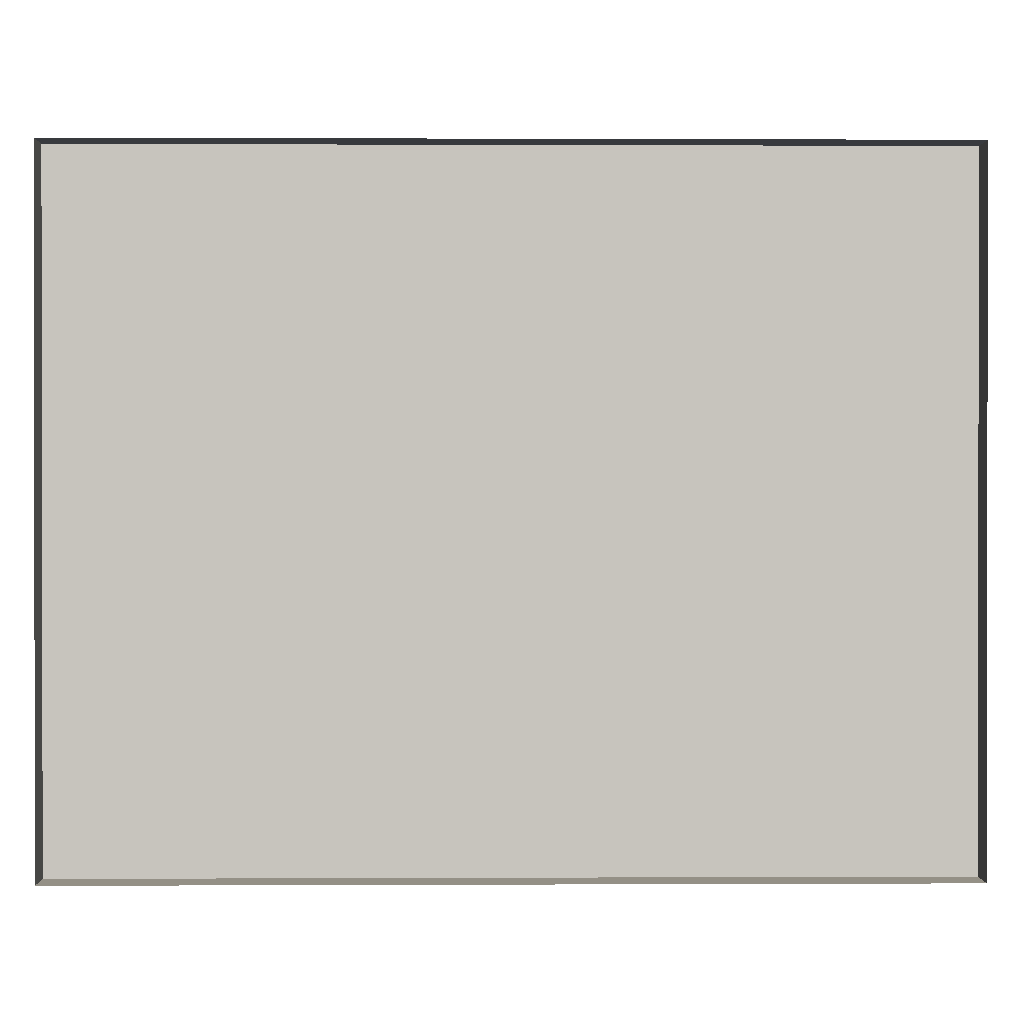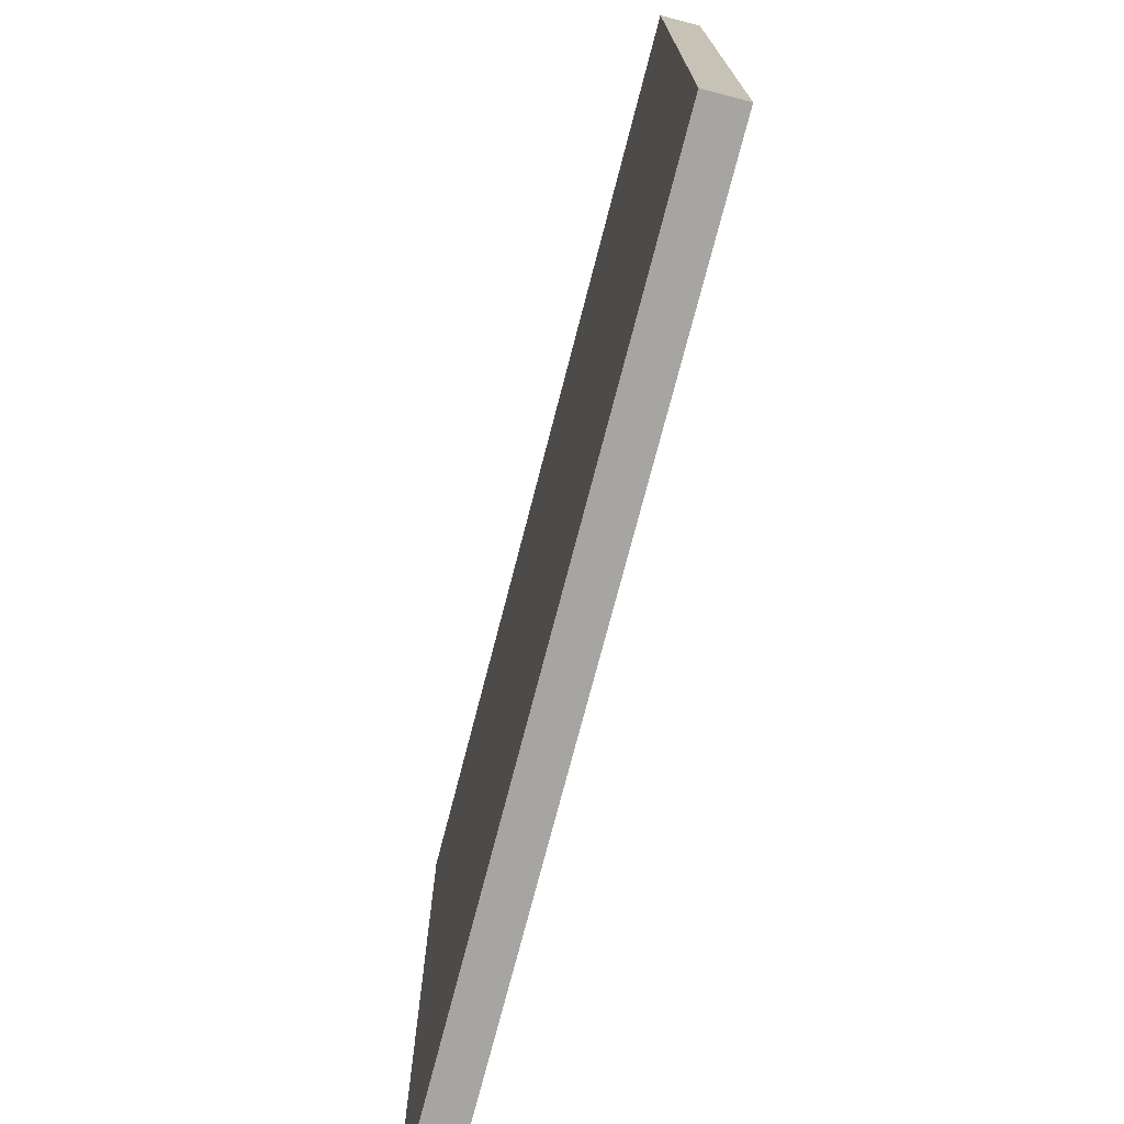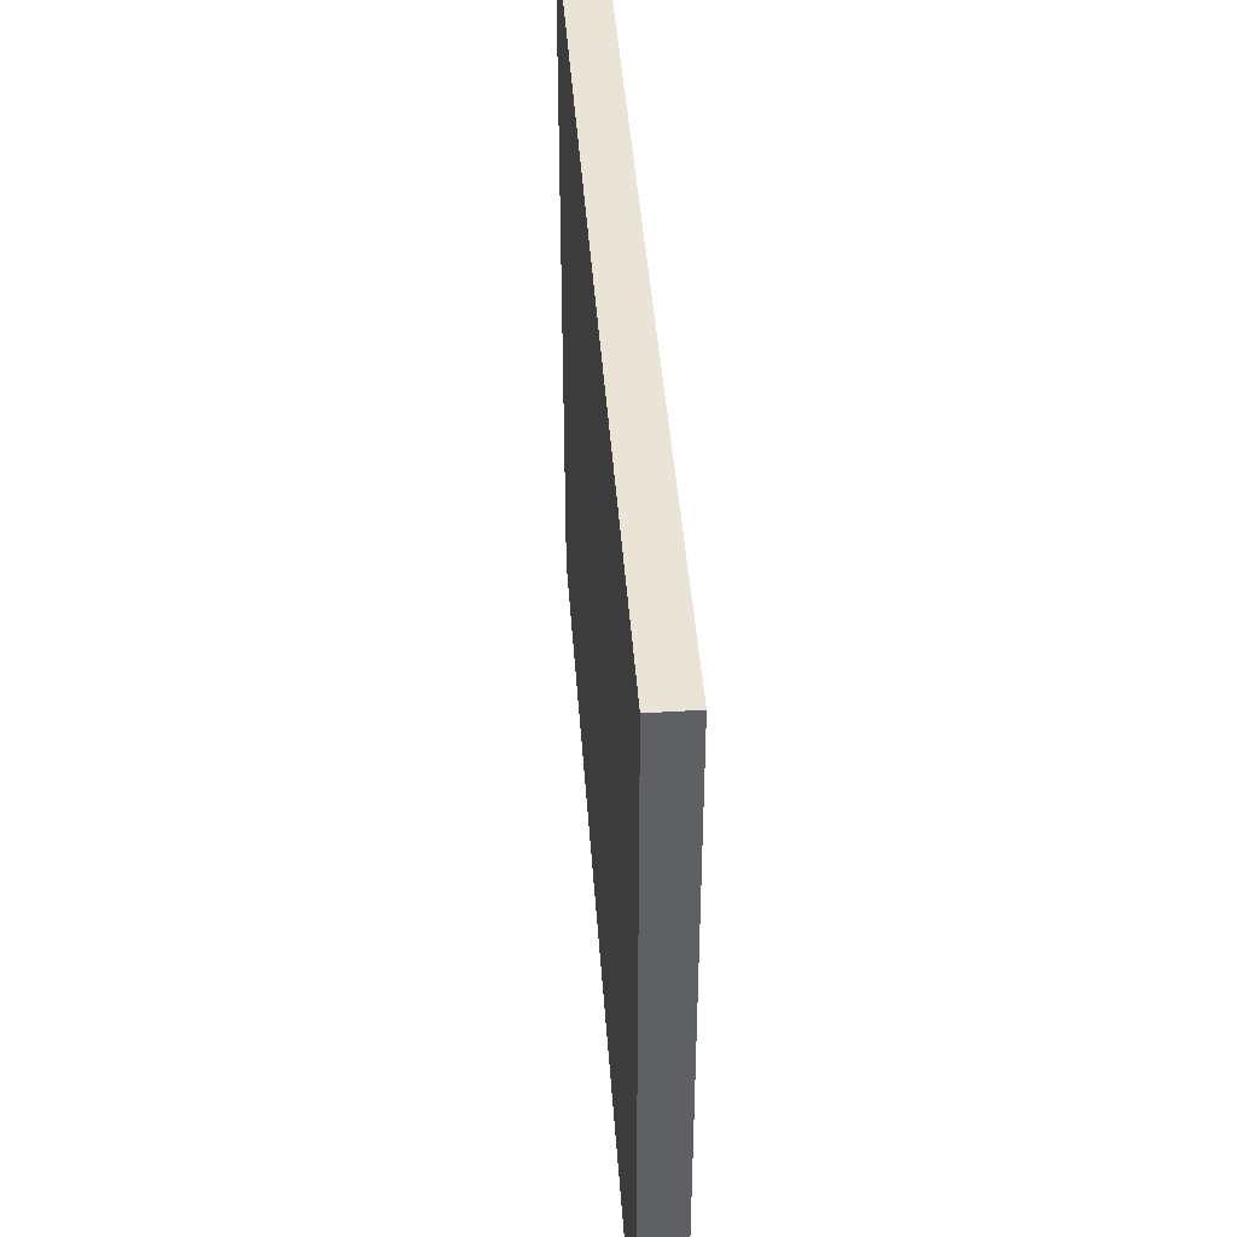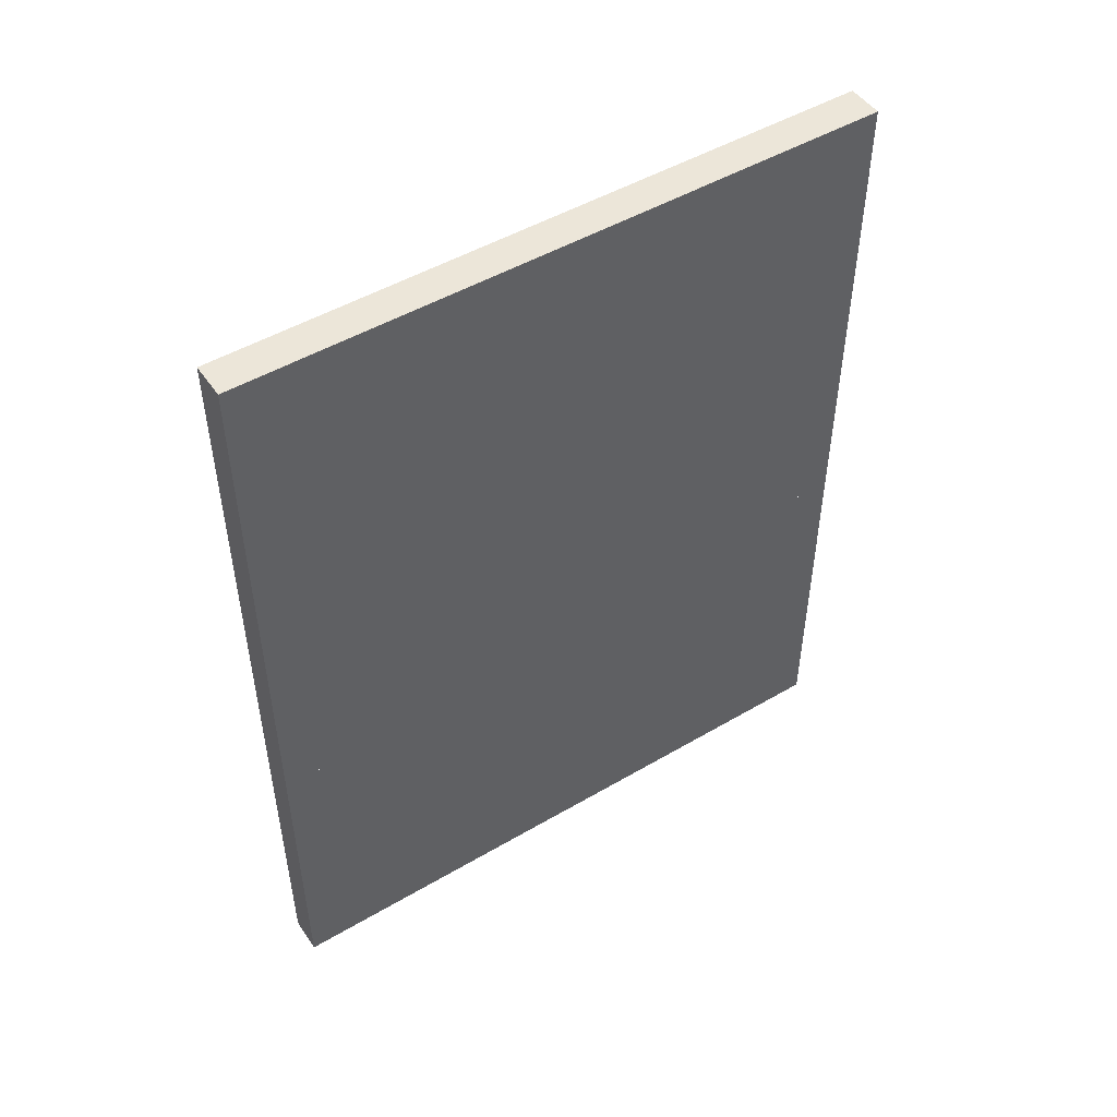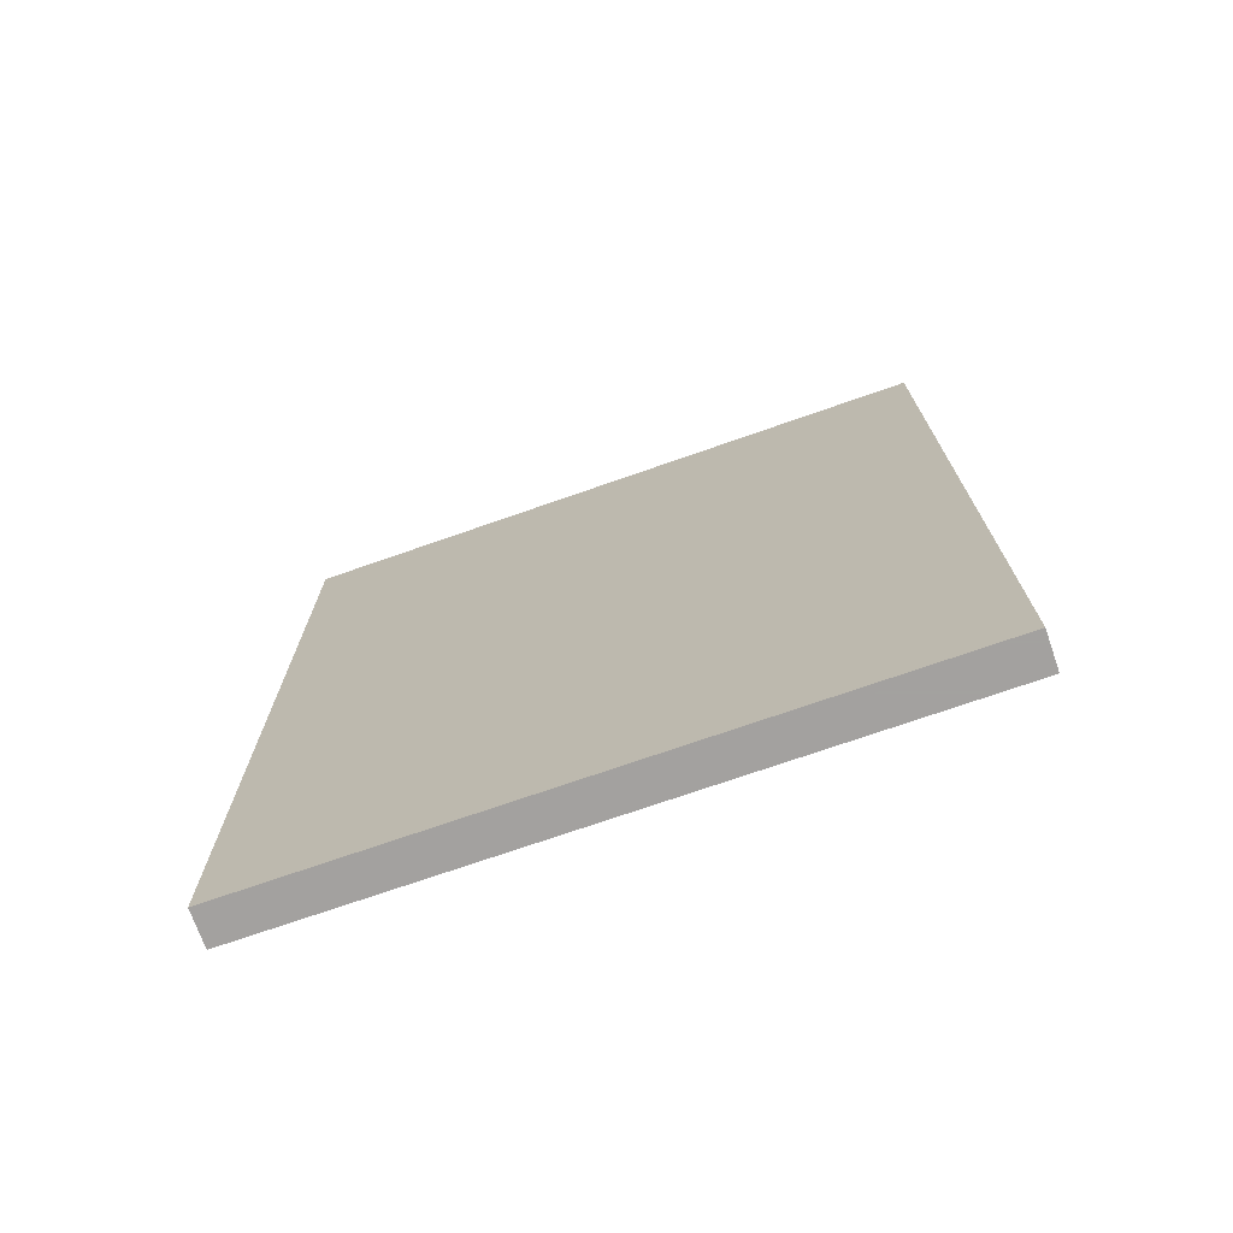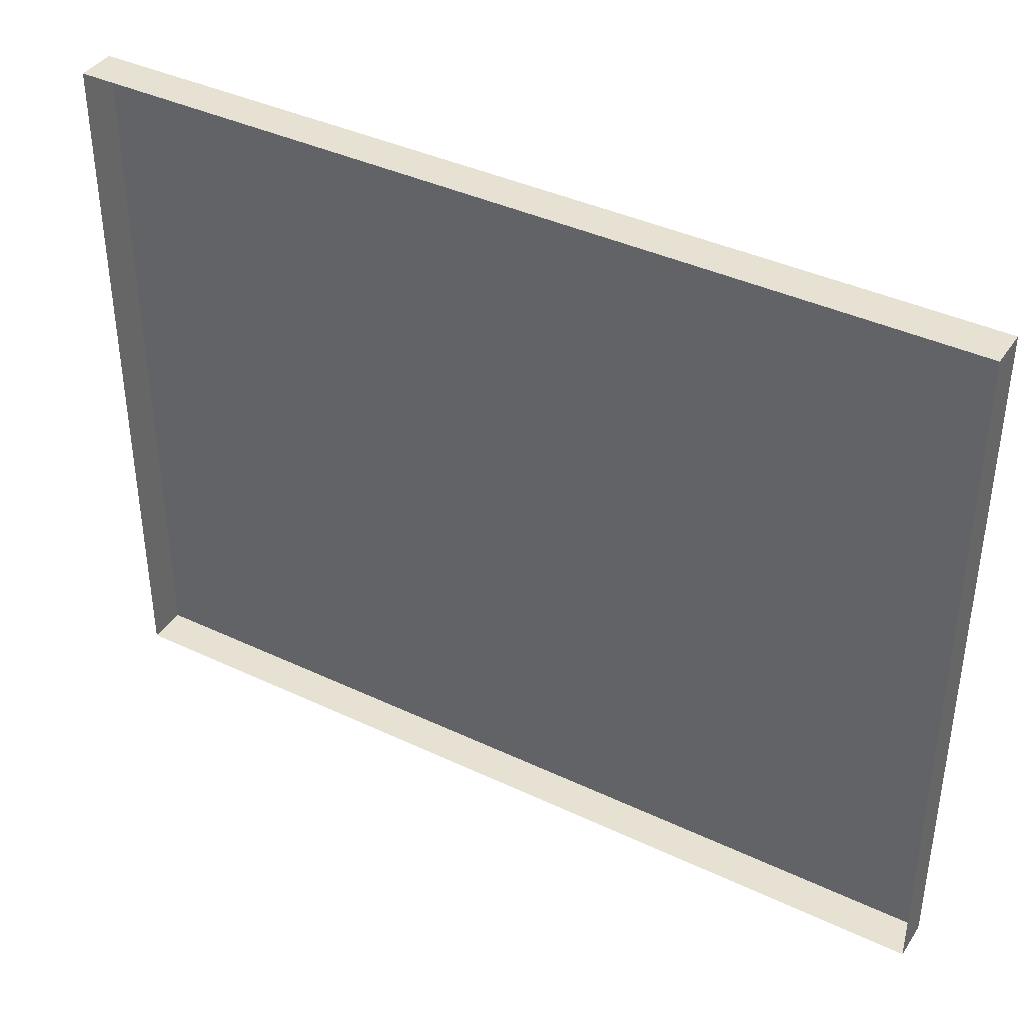
<metadata>
{"format":"obj","ext":"obj","renderer":"f3d","projection":"perspective","resolution":1024,"background":"white","views":[{"elev":0.5,"azim":-90.9,"up":"+Z"},{"elev":-73.9,"azim":165.5,"up":"+Z"},{"elev":43.6,"azim":175.9,"up":"+Z"},{"elev":49.1,"azim":56.9,"up":"+Y"},{"elev":-72.3,"azim":109.3,"up":"+Y"},{"elev":39.4,"azim":-59.5,"up":"+Z"}]}
</metadata>
<code>
v -0.4688 -1.023 -0.1484
v -0.4688 -1.047 -0.1094
v -0.4688 -1.102 -0.1328
v -0.4688 -1.062 -0.07031
v -0.4688 -1.086 0.07031
v -0.4688 -1.102 0.09375
v -0.4688 -1.172 0.1328
v -0.4688 -1.203 -0.1484
v -0.4688 -1.273 0.007812
v -0.4688 -1.289 0
v -0.4688 -1.328 -0.1094
v -0.4688 -1.305 -0.1328
v -0.4688 -1.203 -0.1953
v -0.4688 -1.023 -0.2109
v -0.4688 -1.102 -0.1484
v -0.4688 -0.9766 -0.1953
v -0.4688 -0.9766 -0.1562
v -0.4688 -1.039 -0.007812
v -0.4688 -1.062 0
v -0.4688 -1.062 0.0625
v -0.4688 -1.062 0.08594
v -0.4688 -1.086 0.09375
v -0.4688 -1.062 0.125
v -0.4688 -1.102 0.1328
v -0.4688 -1.109 0.1719
v -0.4688 -1.203 0.1719
v -0.4688 -1.297 0.125
v -0.4688 -1.32 0.1094
v -0.4688 -1.344 0.03125
v -0.4688 -1.344 -0.007812
v -0.4688 -1.352 -0.0625
v -0.4688 -1.391 -0.09375
v -0.4688 -1.383 -0.04688
v -0.4688 -1.43 -0.07031
v -0.4688 -1.406 -0.03125
v -0.4688 -1.43 -0.04688
v -0.4688 -1.453 -0.07812
v -0.4688 -1.453 -0.07031
v -0.4688 -1.484 -0.08594
v -0.4688 -1.492 -0.07031
v -0.4688 -1.492 -0.08594
v -0.4688 -1.508 -0.07812
v -0.4688 -1.492 -0.03125
v -0.4688 -1.547 -0.07031
v -0.4688 -1.516 -0.03125
v -0.4688 -1.531 0
v -0.4688 -1.547 0.0625
v -0.4688 -1.578 -0.03125
v -0.4688 -1.578 0.007812
v -0.4688 -1.305 0.1328
v -0.4688 -1.352 0.0625
v -0.4688 -1.406 0.04688
v -0.4688 -1.359 0.02344
v -0.4688 -1.391 0.02344
v -0.4688 -1.391 0
v -0.4688 -1.32 -0.1484
v -0.4688 -1.508 0.04688
v -0.4688 -1.508 0.03125
v -0.4688 -1.492 0.04688
v -0.4688 -1.492 0.0625
v -0.4688 -1.508 0.07031
v -0.4688 -1.531 0.02344
v -0.4688 -1.5 0.02344
v -0.4688 -1.492 0.02344
v -0.4688 -1.484 0.04688
v -0.4688 -1.453 0.0625
v -0.4688 -1.453 0.07031
v -0.4688 -1.492 0.07812
v -0.4688 -1.484 0.007812
v -0.4688 -1.508 -0.02344
v -0.4688 -1.508 -0.007812
v -0.4688 -1.5 0
v -0.4688 -1.492 0
v -0.4688 -1.484 -0.02344
v -0.4688 -1.453 0.01562
v -0.4688 -1.492 -0.02344
v -0.4688 -1.445 0.0625
v -0.4688 -1.445 0.03125
v -0.4688 -1.414 -0.02344
v -0.4688 -1.453 -0.03906
v -0.4688 -1.445 0
v -0.4688 -1.383 0.07812
v -0.4688 -1.273 -0.1875
v -0.4688 -1.273 0.1562
v -0.4688 -1.023 0.125
v -0.4688 -1.023 0.1797
v -0.4688 -0.9766 0.1328
v -0.4688 -0.9766 0.1719
v -0.4688 -0.9766 0.08594
v -0.4688 -0.9766 -0.1328
v -0.4688 -1.617 -0.25
v -0.4688 -1.617 0.25
v -0.4688 -1.633 0.2578
v -0.4688 -1.633 -0.2578
v -0.4688 -0.9766 -0.25
v -0.4688 -0.9609 -0.2578
v -0.4688 -0.9766 0.25
v -0.4688 -1.25 0.25
v -0.4688 -1.227 -0.25
v -0.4688 -1.422 0.25
v -0.4688 -1.383 -0.25
v -0.4688 -0.9609 0.2578
v -0.4688 -0.9375 0.2812
v -0.4688 -1.656 0.2812
v -0.4688 -1.656 -0.2812
v -0.4688 -0.9375 -0.2812
v -0.5 -0.9375 -0.2812
v -0.5 -0.9375 0.2812
v -0.5 -1.656 0.2812
v -0.5 -1.656 -0.2812
v -0.4688 -1.172 -0.1328
v -0.4688 -1.148 -0.08594
v -0.4688 -1.172 -0.02344
v -0.4688 -1.203 -0.09375
v -0.4688 -1.227 -0.1328
v -0.4688 -1.148 0.04688
v -0.4688 -1.172 0.1094
v -0.4688 -1.234 0.125
v -0.4688 -1.188 0.0625
v -0.4688 -1.172 0.02344
v -0.4688 -1.148 0.02344
v -0.4688 -1.406 0.01562
v -0.4688 -1.422 0.03906
v -0.4688 -1.43 0.01562
v -0.4688 -1.422 -0.007812
f 1 2 3
f 3 2 4
f 3 4 5
f 3 5 6
f 3 6 7
f 3 7 8
f 8 7 9
f 8 9 10
f 8 10 11
f 8 11 12
f 4 18 19
f 4 19 5
f 6 23 24
f 6 24 7
f 7 27 9
f 9 27 28
f 9 28 29
f 10 30 31
f 10 31 11
f 27 50 28
f 28 51 29
f 56 12 11
f 8 12 13
f 8 13 14
f 8 14 15
f 15 14 1
f 7 24 25
f 7 25 26
f 7 26 27
f 37 36 38
f 37 38 39
f 39 38 40
f 39 40 41
f 41 40 42
f 58 62 63
f 60 65 66
f 61 67 68
f 62 69 64
f 64 69 63
f 46 71 72
f 46 72 69
f 69 72 73
f 69 73 74
f 69 74 75
f 69 75 65
f 69 65 64
f 52 66 78
f 52 78 79
f 52 79 55
f 52 55 54
f 43 80 74
f 43 70 45
f 80 79 81
f 80 81 75
f 80 75 74
f 65 75 78
f 65 78 66
f 78 81 79
f 12 83 13
f 26 84 27
f 24 85 86
f 24 86 25
f 1 14 16
f 1 16 17
f 85 87 88
f 85 88 86
f 5 19 20
f 9 29 10
f 10 29 30
f 29 53 30
f 30 53 54
f 30 54 55
f 30 55 35
f 30 35 33
f 52 54 53
f 35 79 36
f 79 35 55
f 20 19 18
f 20 18 89
f 89 18 90
f 90 18 4
f 90 4 2
f 5 20 21
f 5 21 6
f 6 21 22
f 6 22 23
f 11 31 32
f 32 31 33
f 32 33 34
f 34 33 35
f 34 35 36
f 34 36 37
f 42 40 43
f 42 43 44
f 44 43 45
f 44 45 46
f 44 46 47
f 44 47 48
f 48 47 49
f 29 51 52
f 29 52 53
f 30 33 31
f 57 58 59
f 57 60 61
f 57 61 47
f 57 47 58
f 58 47 62
f 60 66 67
f 60 67 61
f 47 46 62
f 62 46 69
f 45 70 71
f 45 71 46
f 70 76 71
f 66 77 67
f 77 66 52
f 40 38 80
f 40 80 43
f 38 36 79
f 38 79 80
f 82 52 51
f 82 51 28
f 57 59 60
f 58 63 64
f 58 64 59
f 59 64 65
f 59 65 60
f 71 76 73
f 71 73 72
f 43 74 76
f 43 76 70
f 81 78 75
f 76 74 73
f 91 92 93
f 91 93 94
f 91 94 95
f 95 94 96
f 95 96 97
f 97 96 102
f 97 102 92
f 92 102 93
f 95 97 98
f 95 98 99
f 99 98 100
f 99 100 101
f 101 100 92
f 101 92 91
f 93 102 103
f 93 103 104
f 93 104 94
f 94 104 105
f 94 105 96
f 96 105 106
f 96 106 102
f 102 106 103
f 103 106 107
f 103 107 108
f 103 108 104
f 104 108 109
f 104 109 105
f 105 109 110
f 105 110 106
f 106 110 107
f 111 112 113
f 111 113 114
f 111 114 115
f 111 115 8
f 116 117 118
f 116 118 119
f 116 119 120
f 116 120 121
f 122 123 124
f 122 124 125

</code>
